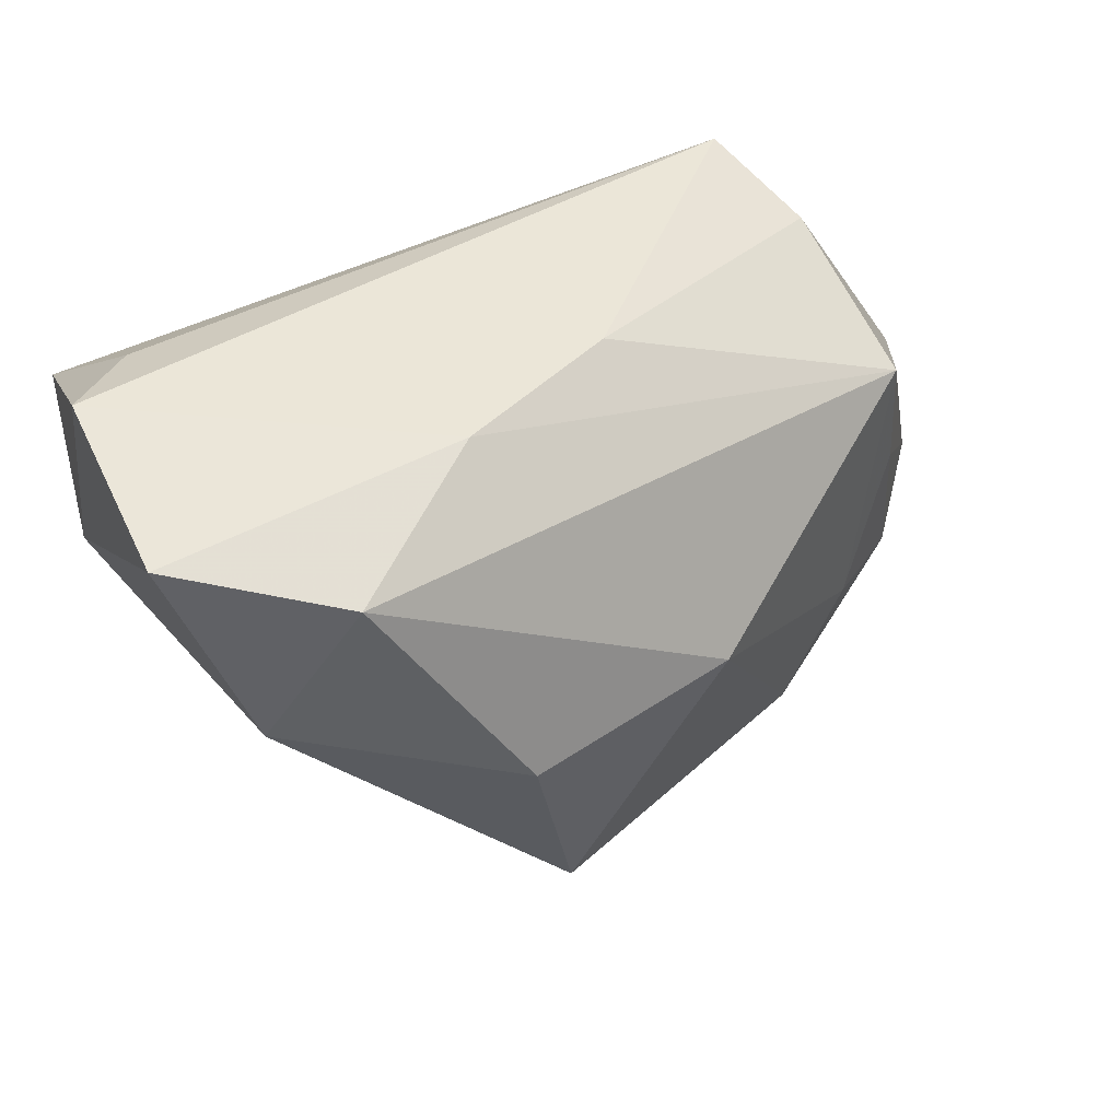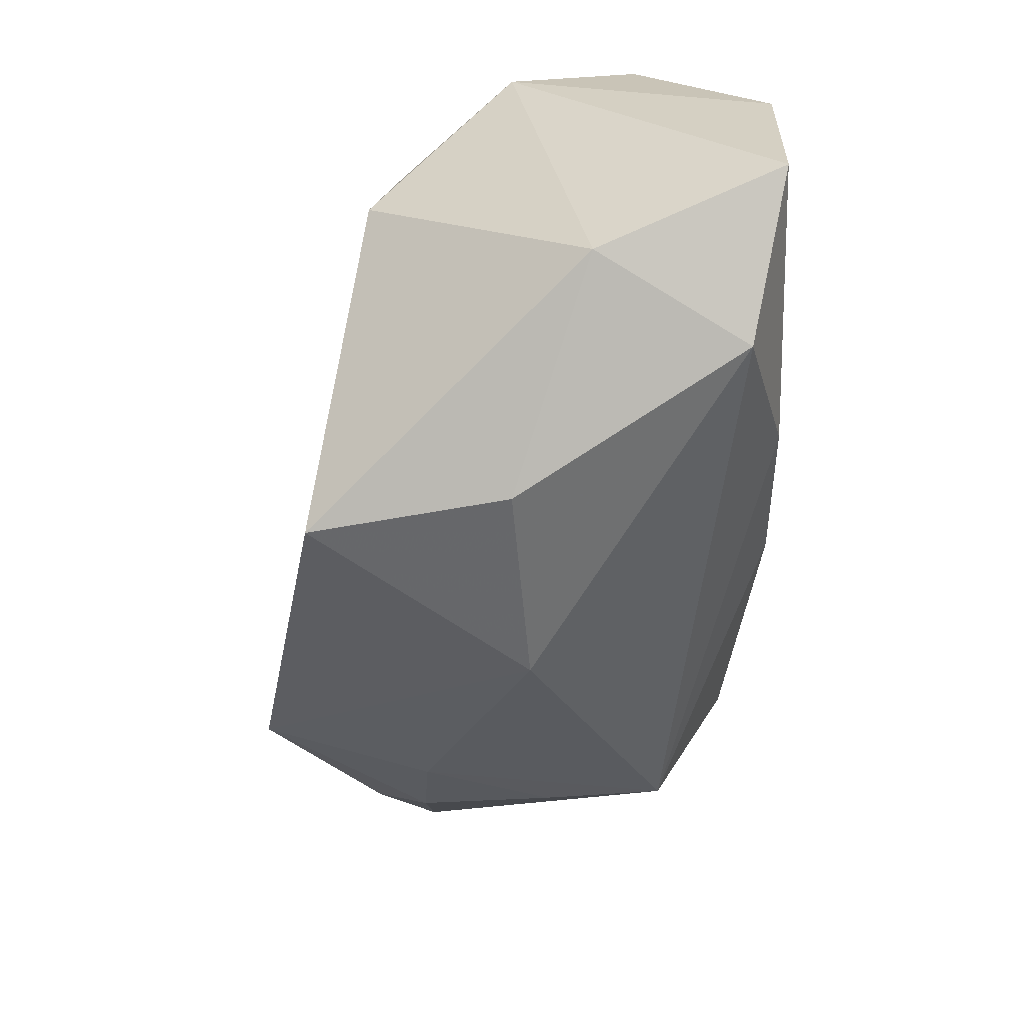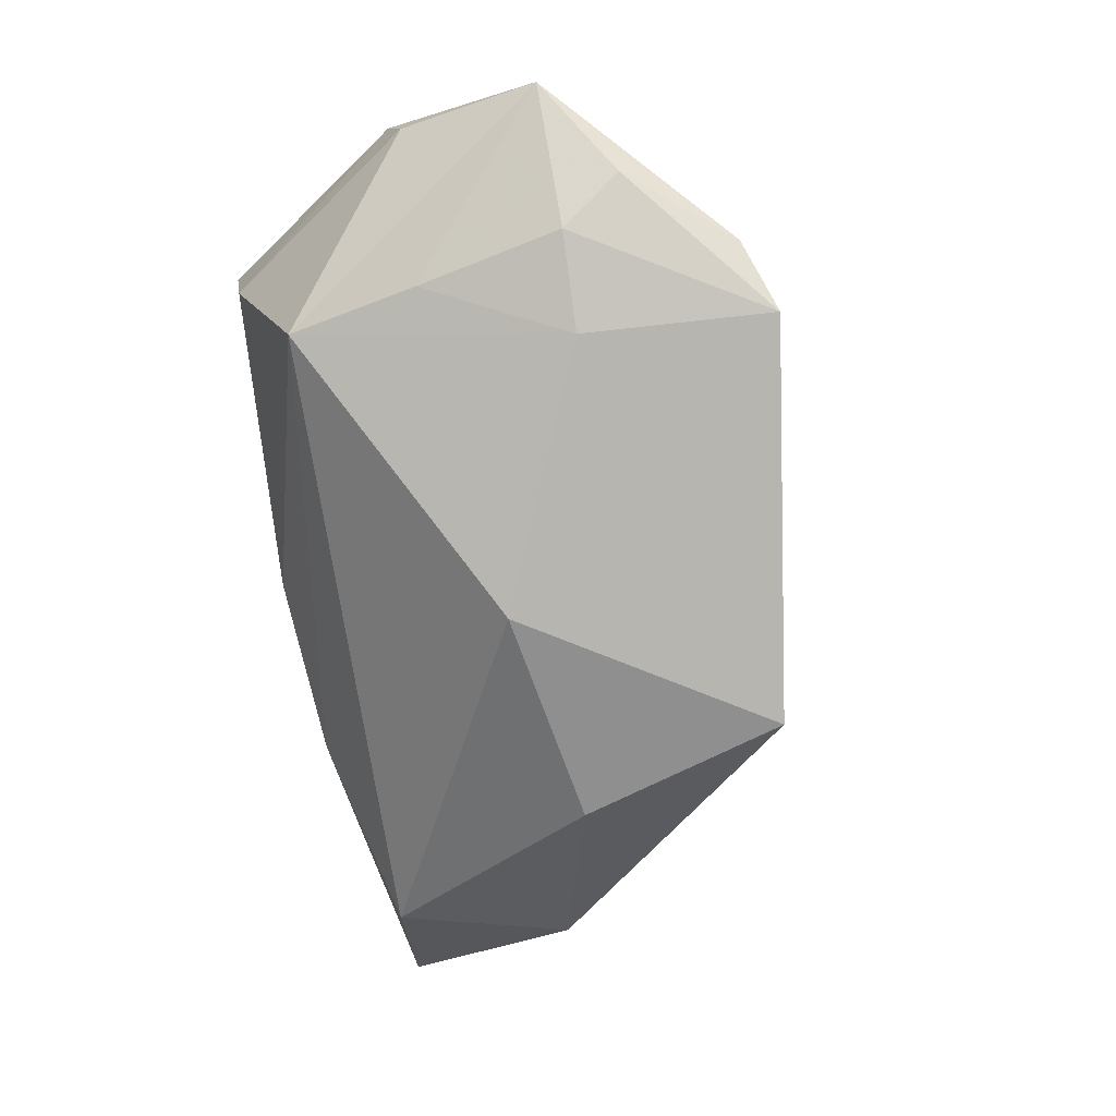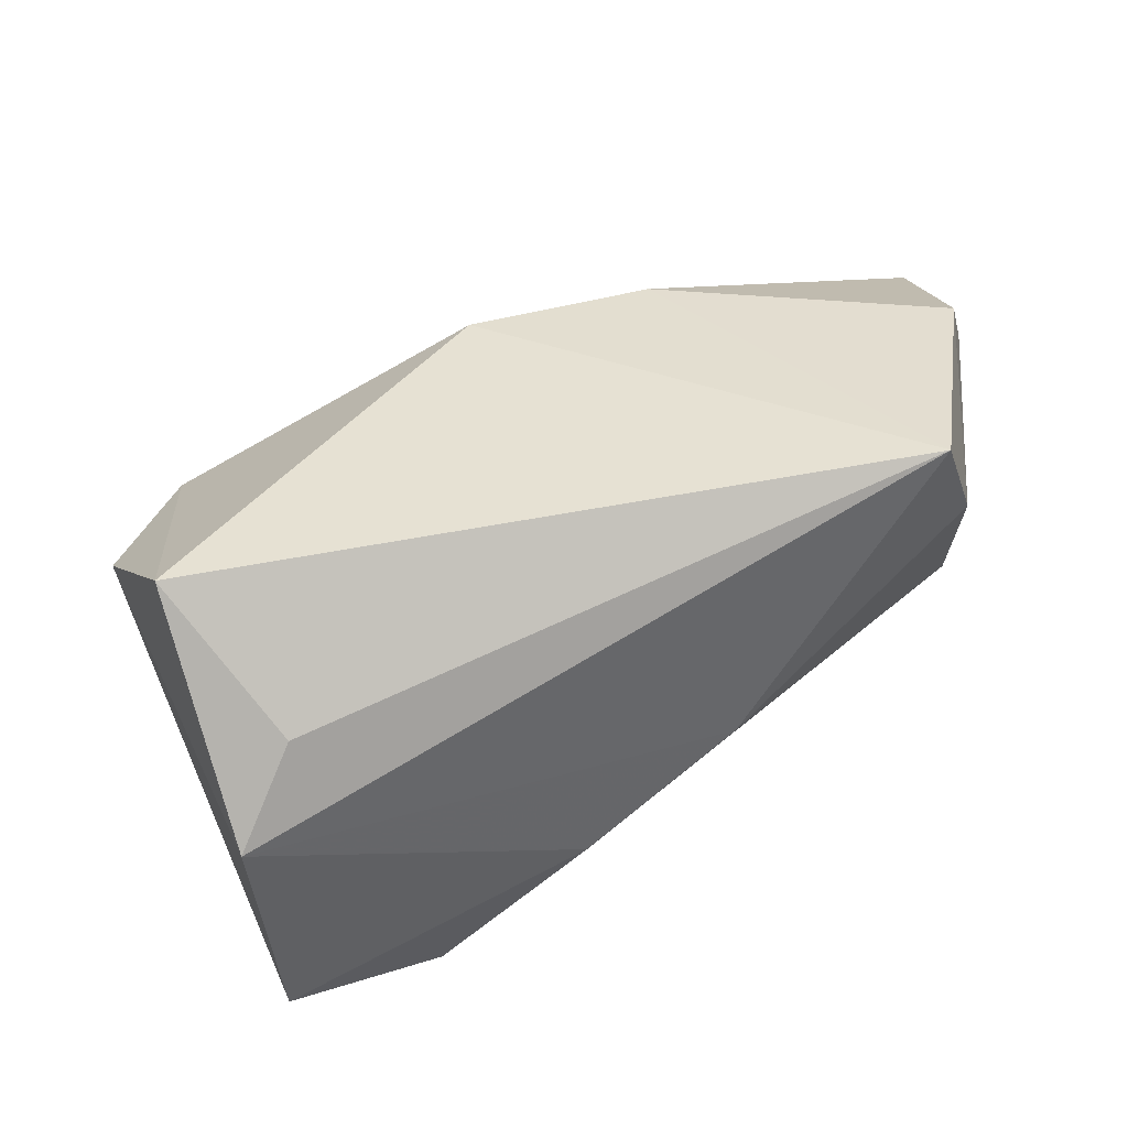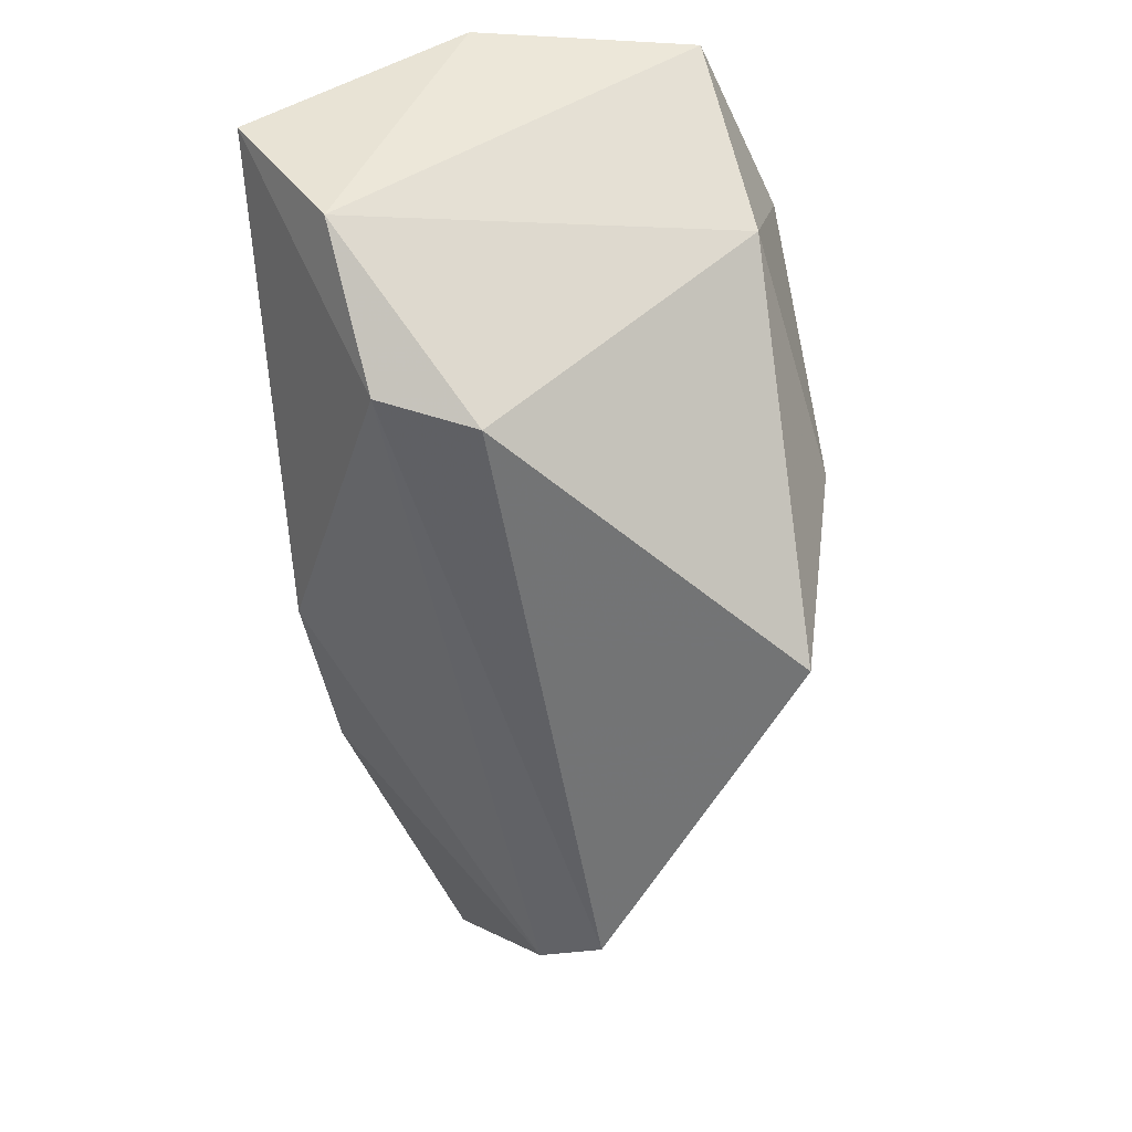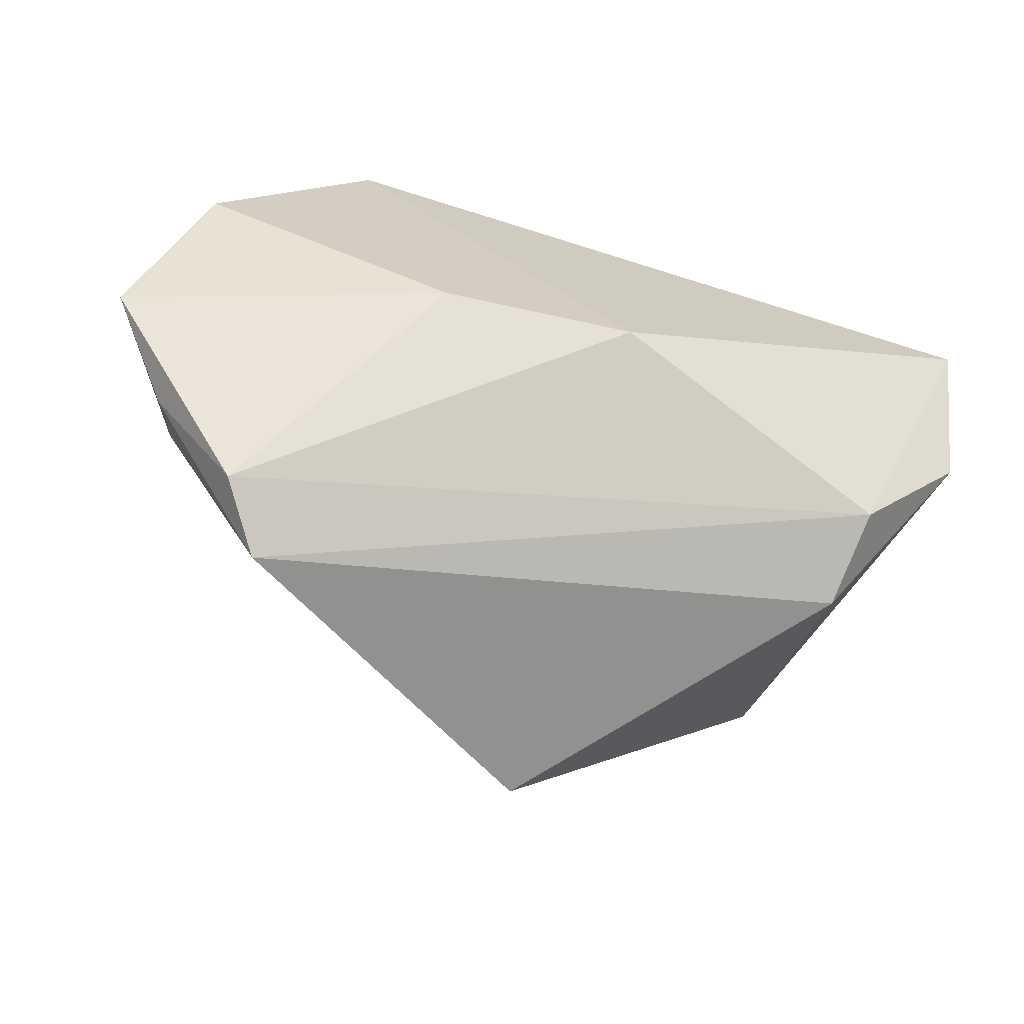
<metadata>
{"format":"obj","ext":"obj","renderer":"f3d","projection":"perspective","resolution":1024,"background":"white","views":[{"elev":46.1,"azim":162.6,"up":"+Y"},{"elev":-70.9,"azim":90.8,"up":"+Z"},{"elev":-46.9,"azim":-74.5,"up":"+Z"},{"elev":40.2,"azim":154.3,"up":"+Z"},{"elev":-43.1,"azim":95.1,"up":"+Y"},{"elev":-70.3,"azim":-15.2,"up":"+Y"}]}
</metadata>
<code>
v 0.02569 0.02356 -0.03246
v 0.05055 0.01254 0.02732
v 0.008164 -0.005538 -0.03635
v -0.01796 -0.003531 -0.02795
v -0.009579 0.0292 -0.00481
v 0.03654 -0.02417 0.0005889
v -0.02101 -0.01639 0.02516
v -0.04708 0.01467 -0.004953
v 0.002494 -0.01694 0.02648
v -0.06013 -0.01852 0.01452
v 0.05111 -0.004924 0.01618
v -0.04141 0.02501 0.01414
v -0.03603 -0.04058 -0.006071
v 0.0496 0.0292 0.001913
v -0.04148 -0.01813 -0.009231
v 0.03722 0.004504 -0.02981
v 0.0422 0.02575 0.01257
v 0.04613 0.02818 -0.02471
v 0.002869 -0.03109 -0.03266
v 0.009305 0.02915 -0.01596
v -0.05681 -0.0009132 0.01709
v -0.03468 0.0292 0.02732
v -0.05041 -0.01894 -0.001324
v -0.04119 -0.03751 0.002018
v 0.03848 -0.02038 0.01223
v -0.04868 -0.001171 -0.003516
v -0.05304 0.002316 0.02432
v -0.05202 -0.02603 0.004986
f 13 6 25
f 25 6 11
f 13 25 24
f 24 25 9
f 21 10 27
f 22 9 2
f 11 14 2
f 2 25 11
f 9 25 2
f 21 27 12
f 12 27 22
f 1 4 8
f 8 20 1
f 21 12 8
f 8 10 21
f 3 4 1
f 19 6 13
f 13 4 19
f 4 3 19
f 1 20 18
f 18 20 14
f 18 14 11
f 15 4 13
f 13 23 15
f 15 8 4
f 28 23 13
f 10 23 28
f 13 24 28
f 28 24 10
f 7 27 10
f 7 24 9
f 10 24 7
f 7 9 22
f 22 27 7
f 17 14 22
f 22 2 17
f 17 2 14
f 20 8 5
f 5 8 12
f 5 12 22
f 22 14 5
f 14 20 5
f 26 23 10
f 10 8 26
f 26 15 23
f 8 15 26
f 11 6 16
f 16 18 11
f 6 19 16
f 16 19 3
f 16 3 1
f 1 18 16

</code>
